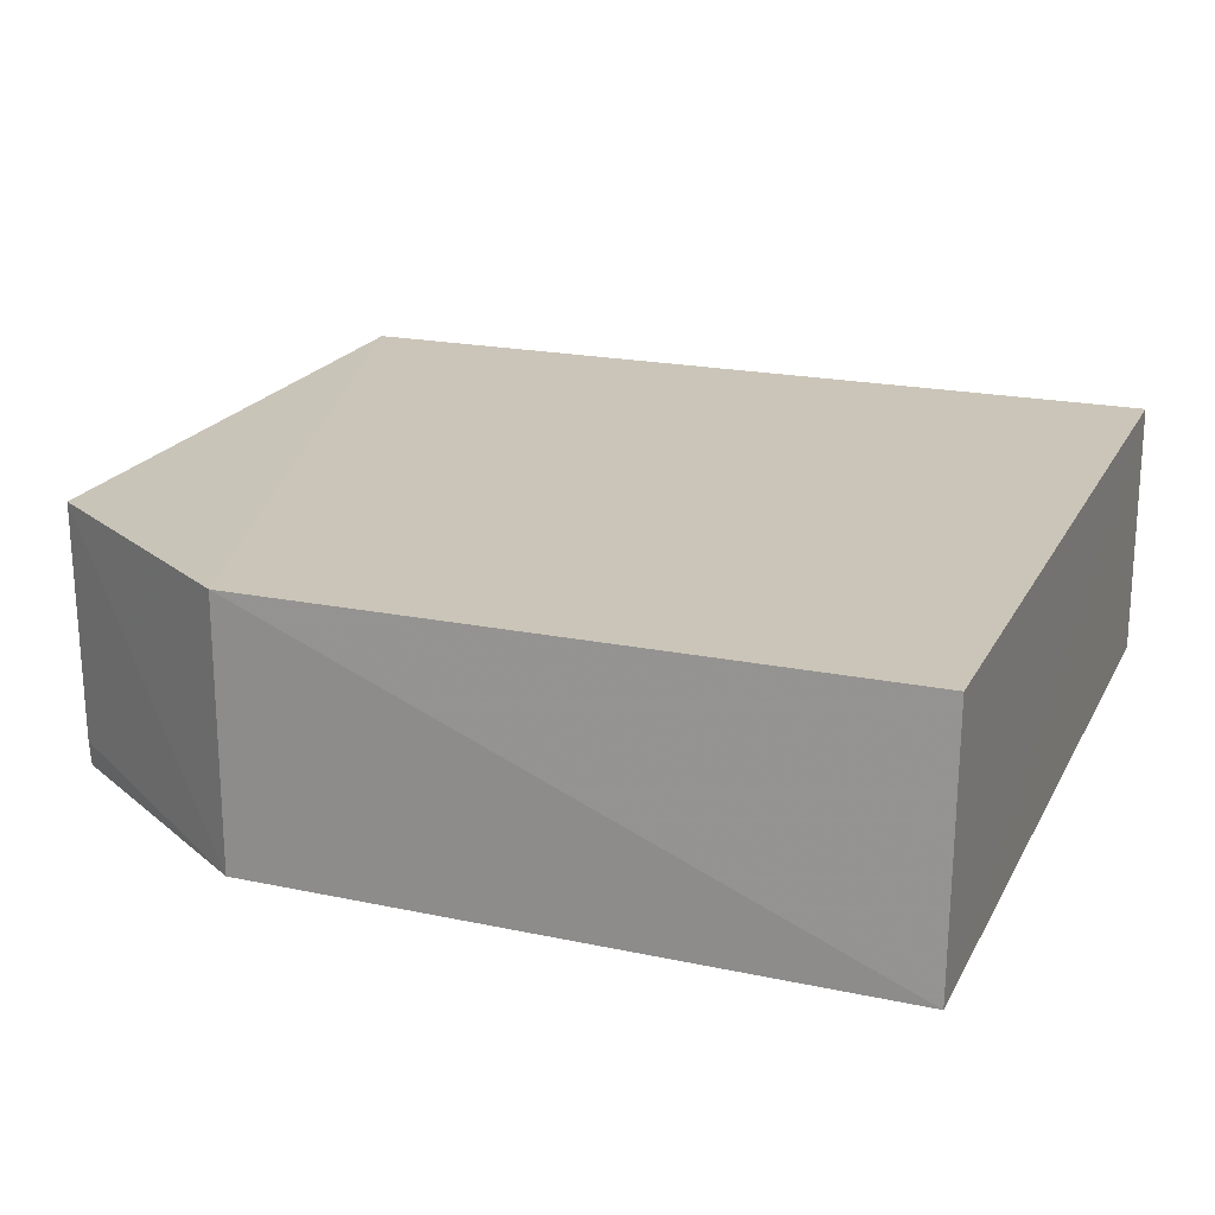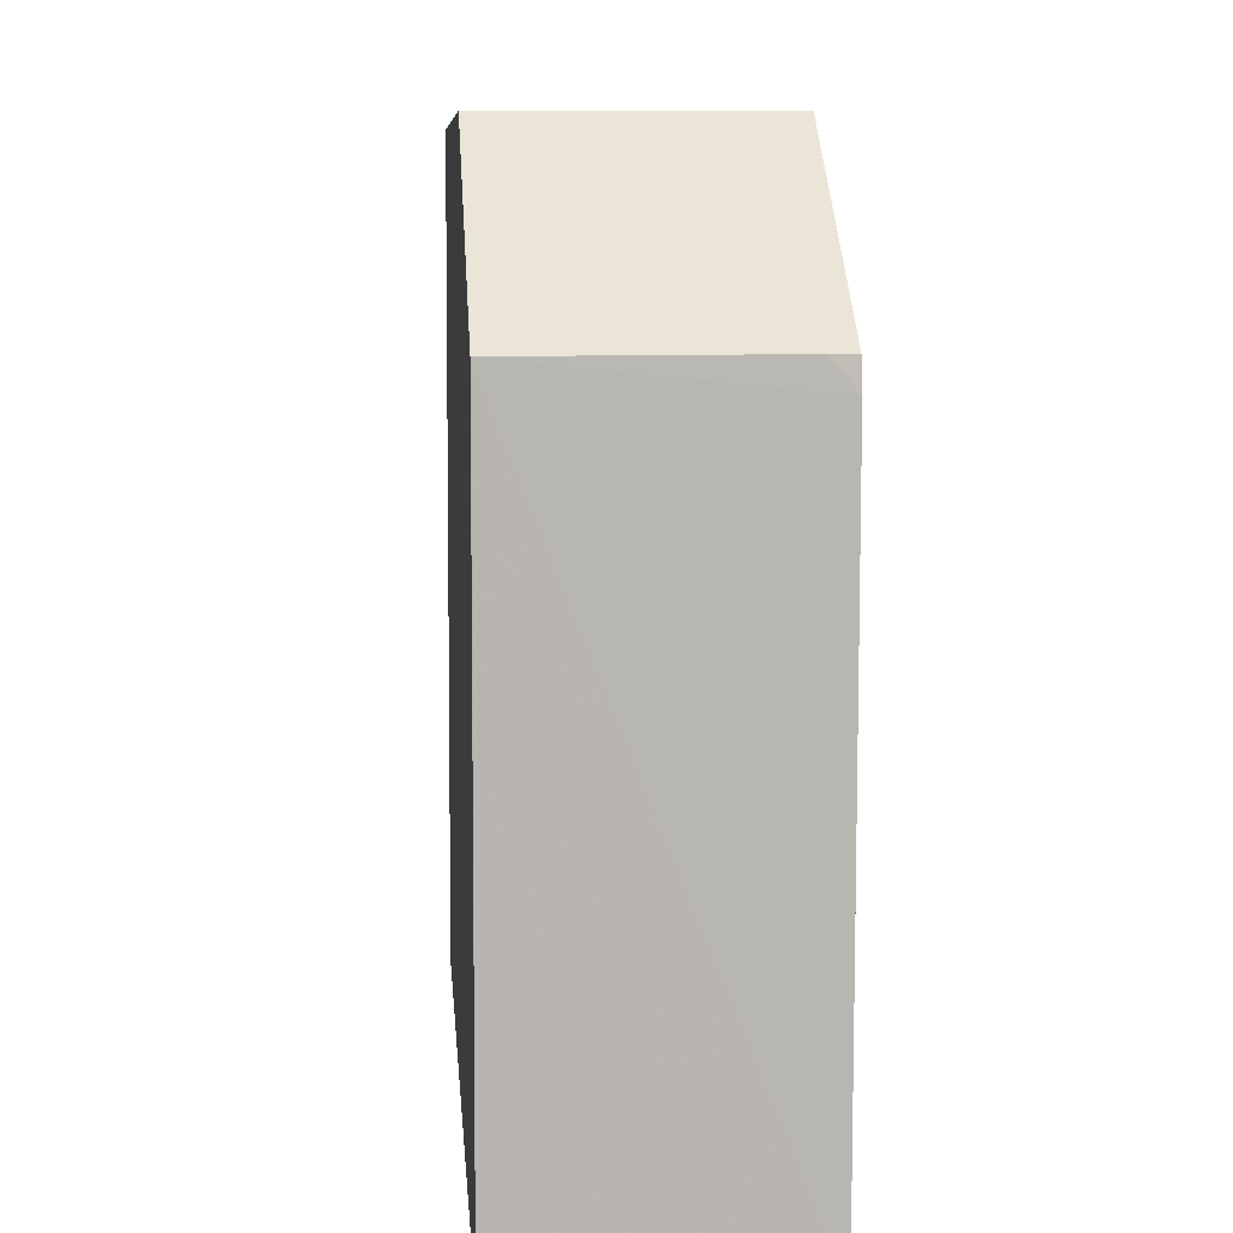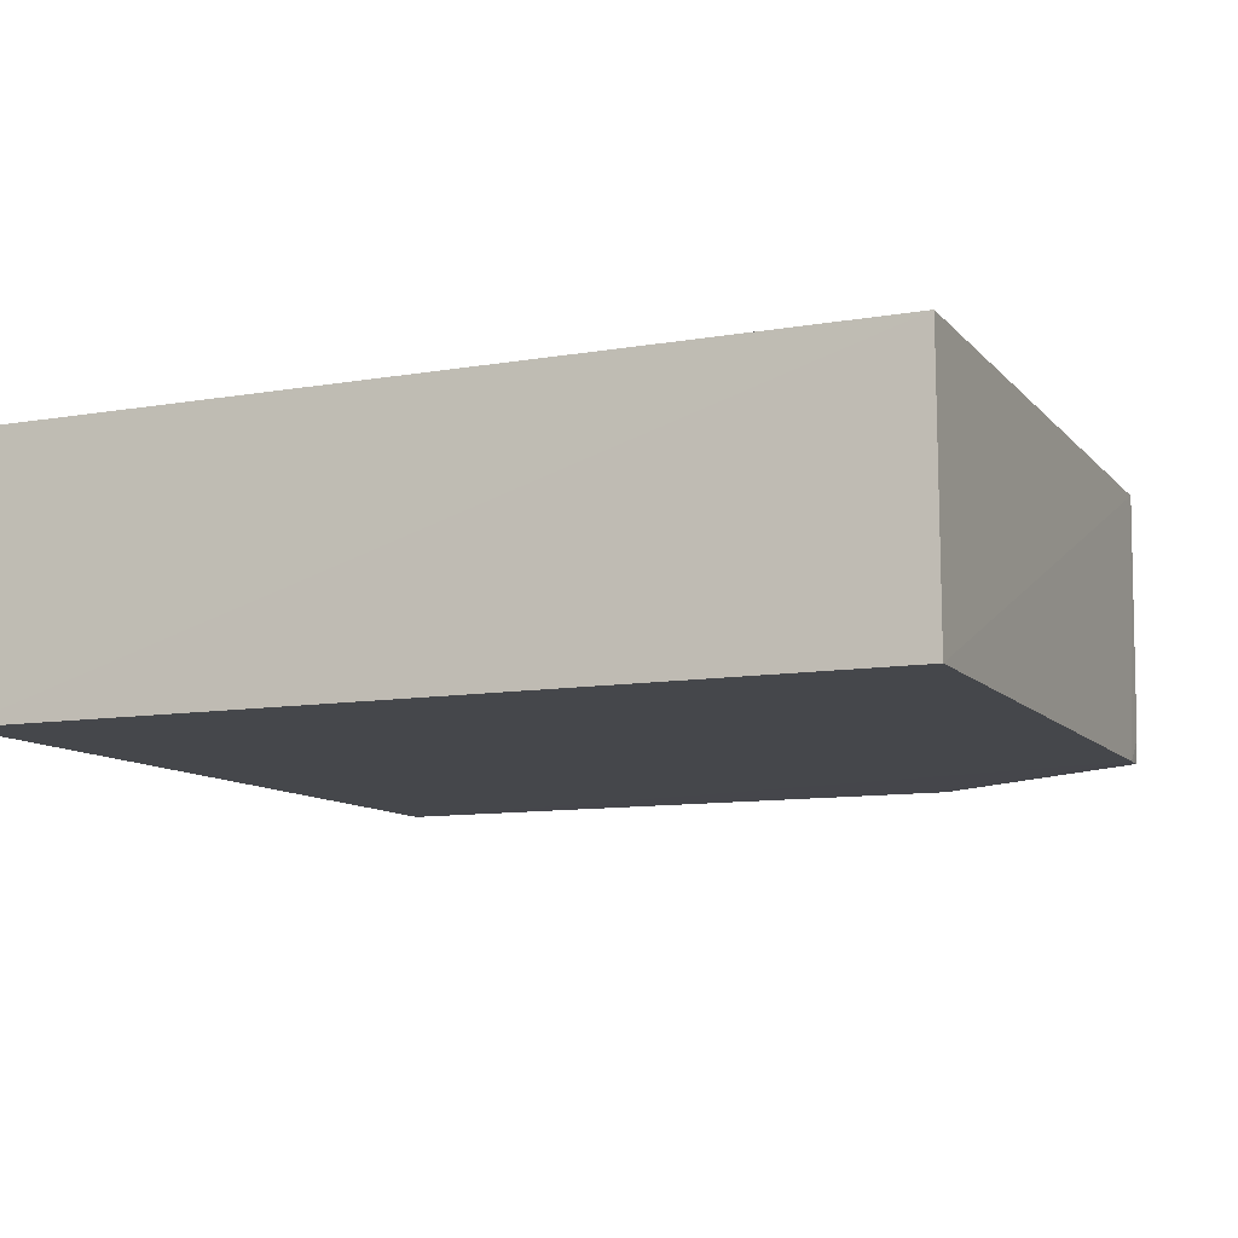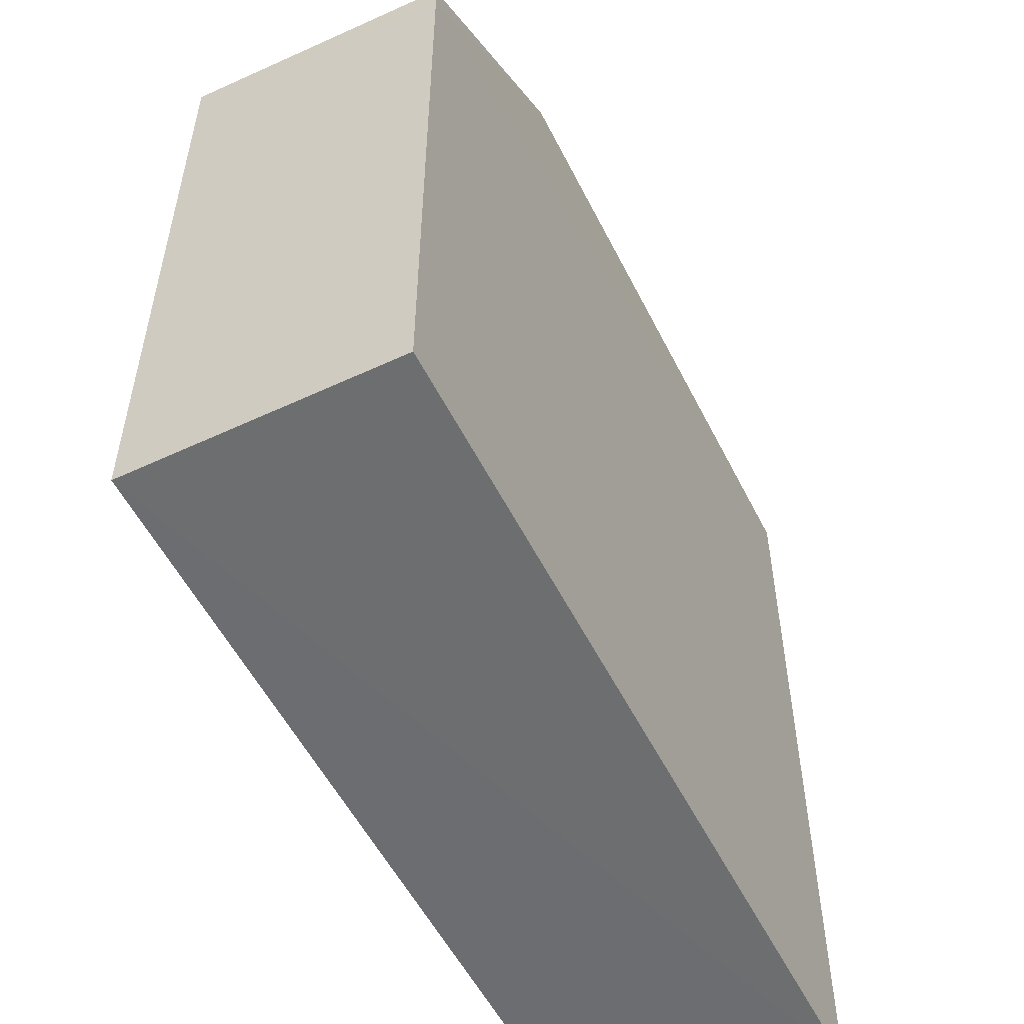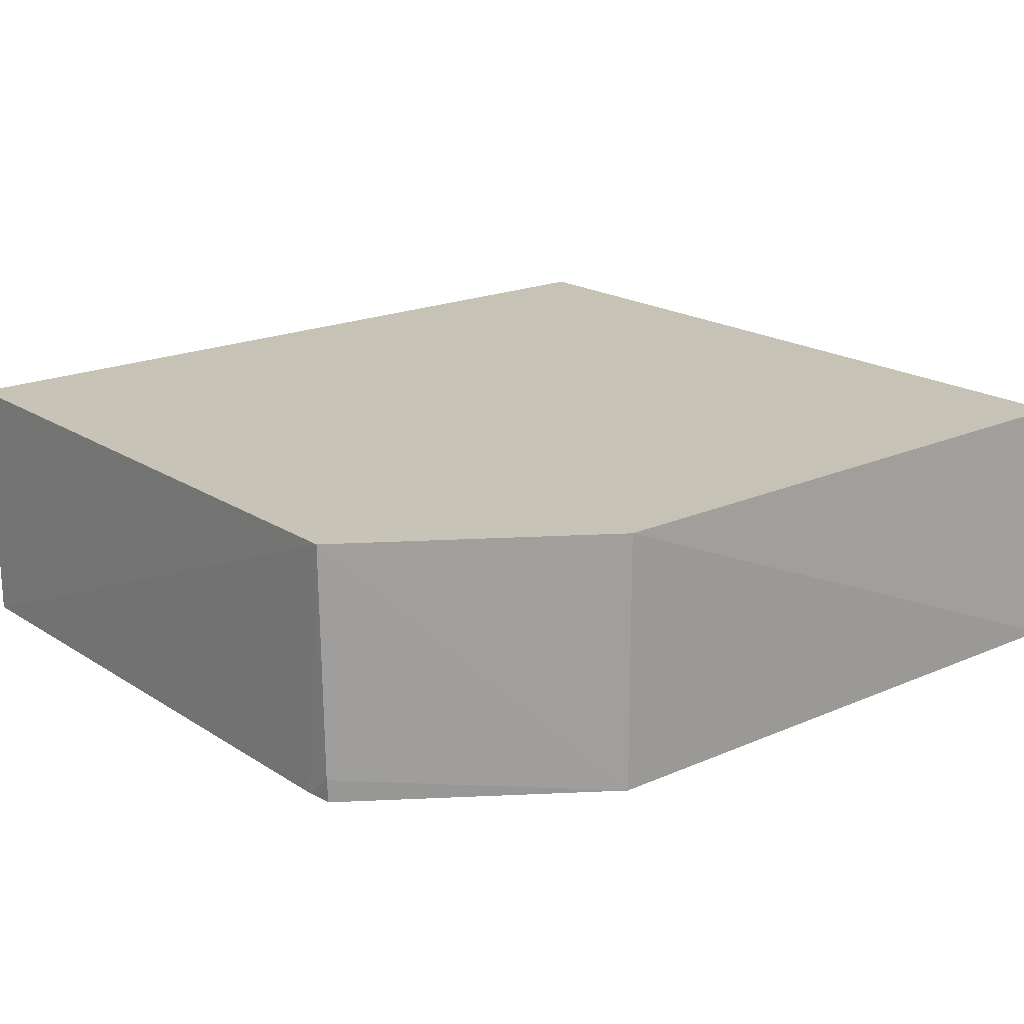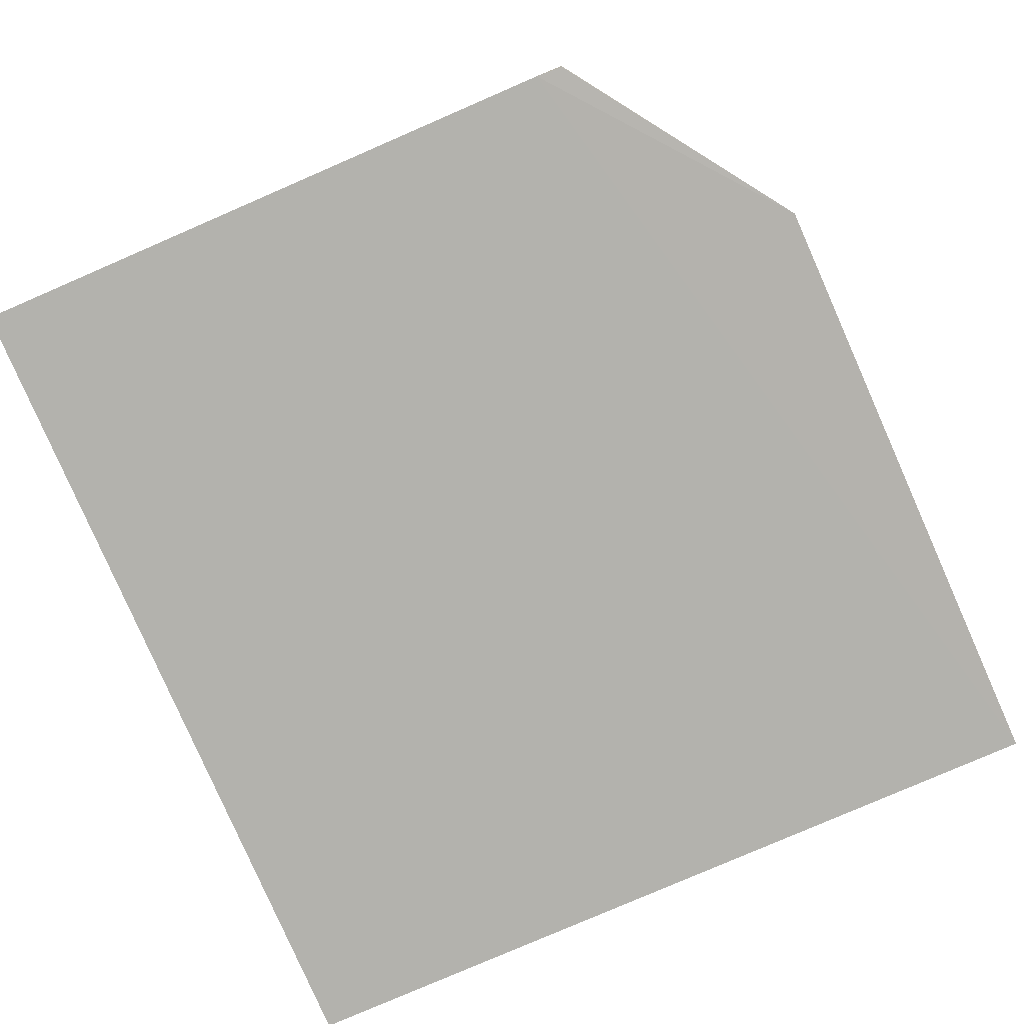
<metadata>
{"format":"obj","ext":"obj","renderer":"f3d","projection":"perspective","resolution":1024,"background":"white","views":[{"elev":20.3,"azim":20.8,"up":"+Y"},{"elev":9.0,"azim":-94.4,"up":"+Z"},{"elev":-10.2,"azim":-156.4,"up":"+Y"},{"elev":-54.0,"azim":-63.8,"up":"+Z"},{"elev":19.1,"azim":-39.9,"up":"+Y"},{"elev":-79.4,"azim":-66.5,"up":"+Y"}]}
</metadata>
<code>
v 0.001736 0.01428 0.09408
v 0.001751 2.719e-05 0.09481
v 0.001757 3.705e-05 0.04958
v -0.04572 0.01441 0.04957
v -0.04581 0.01433 0.08552
v 0.001757 0.01442 0.04958
v -0.03275 0.01438 0.09447
v -0.04574 2.368e-05 0.04964
v -0.03273 4.284e-05 0.09447
v -0.04567 9.38e-06 0.08399
v -0.04557 4.161e-05 0.08551
v -0.04566 0.001347 0.08554
f 6 3 4
f 6 1 2
f 6 2 3
f 7 2 1
f 7 1 6
f 7 6 4
f 7 4 5
f 8 5 4
f 8 4 3
f 9 7 5
f 9 2 7
f 10 8 3
f 10 3 2
f 10 2 9
f 10 5 8
f 11 10 9
f 12 11 9
f 12 9 5
f 12 5 10
f 12 10 11

</code>
